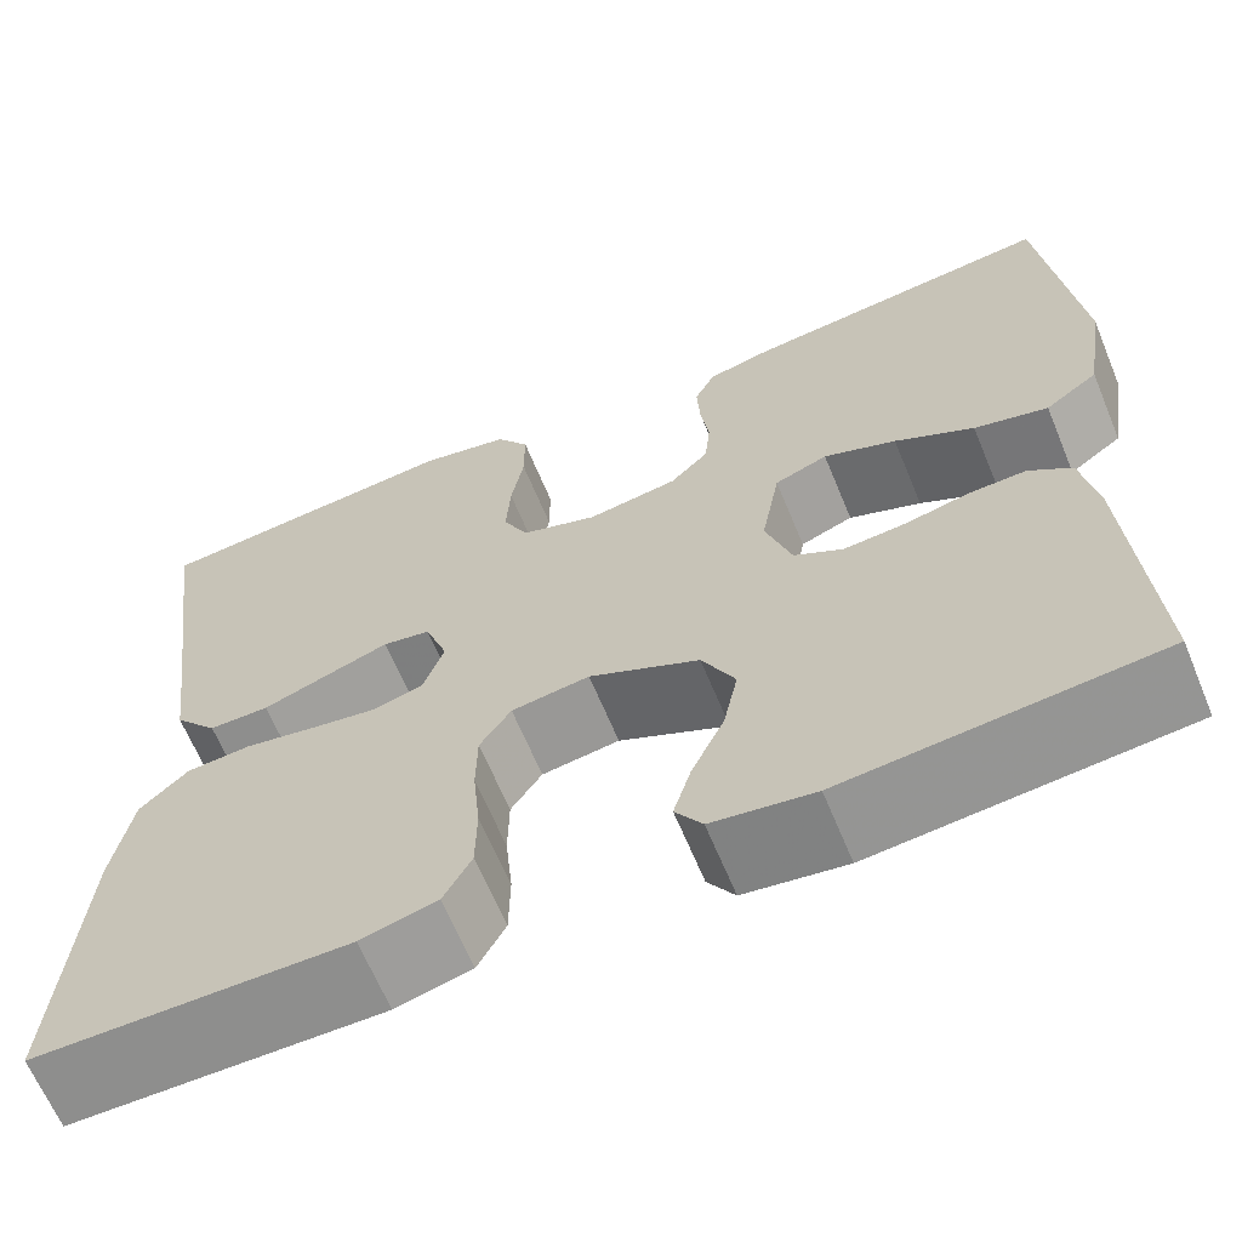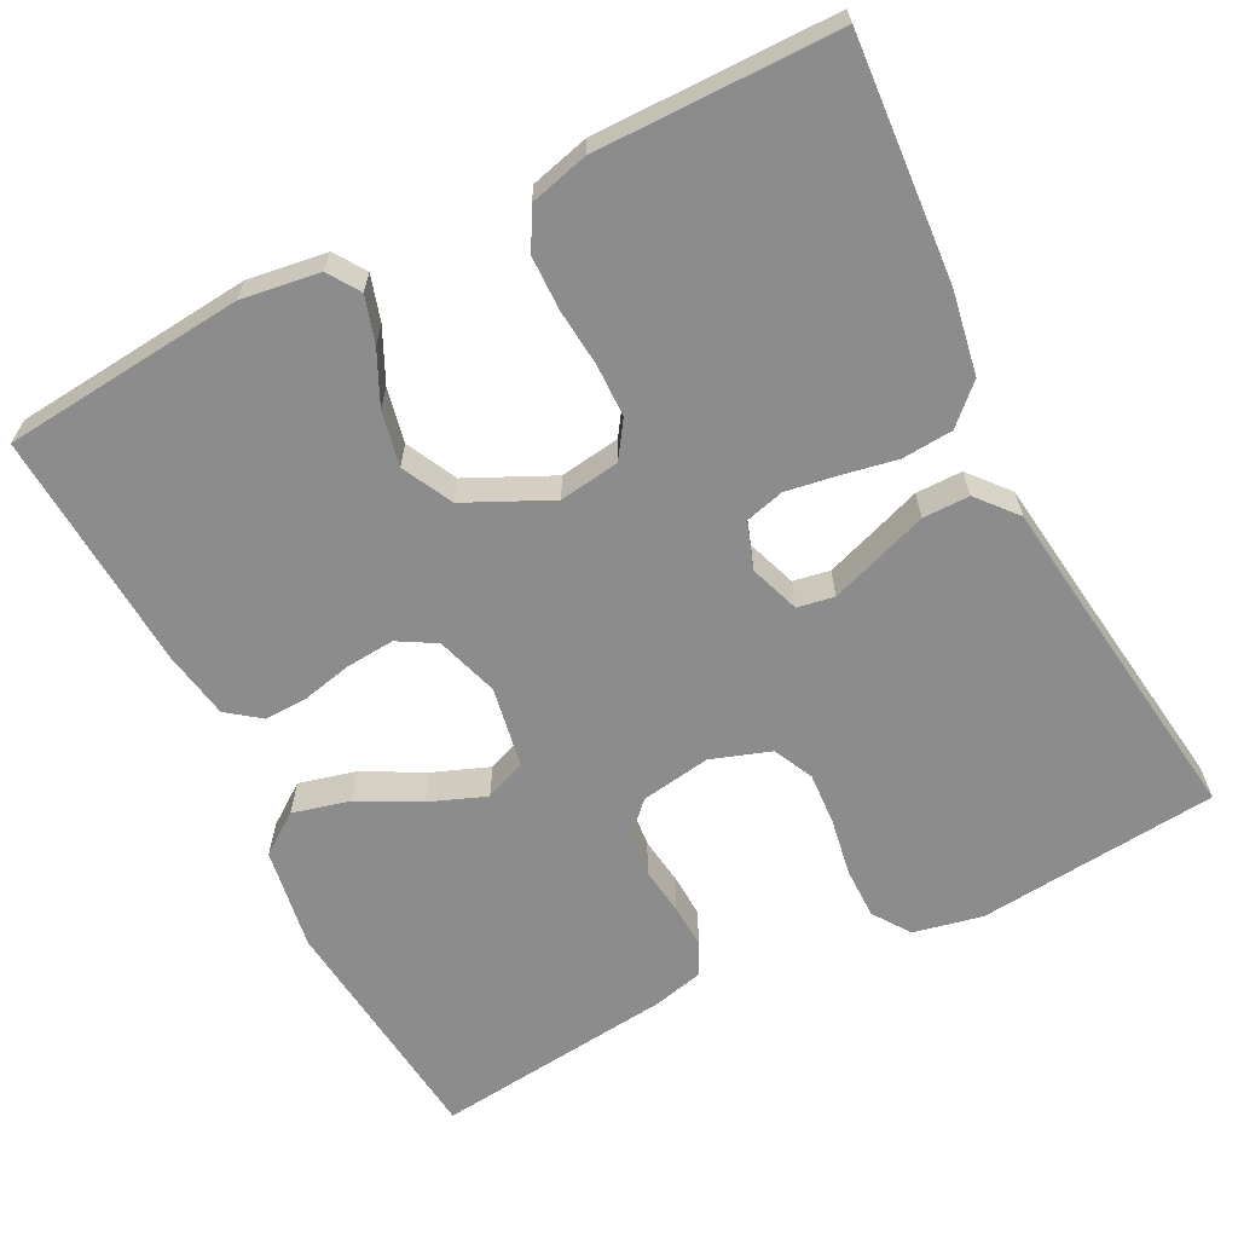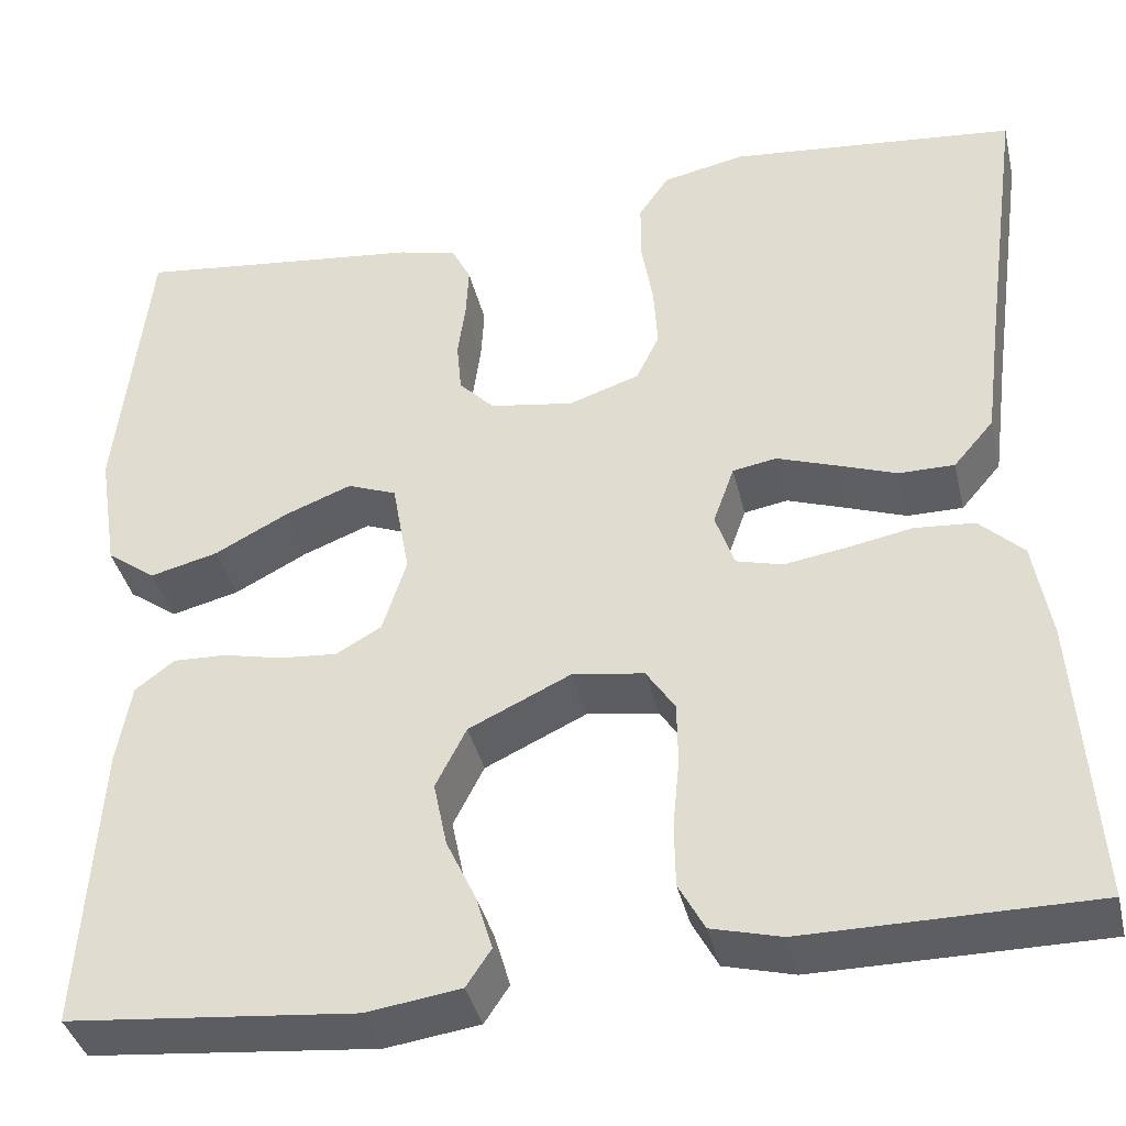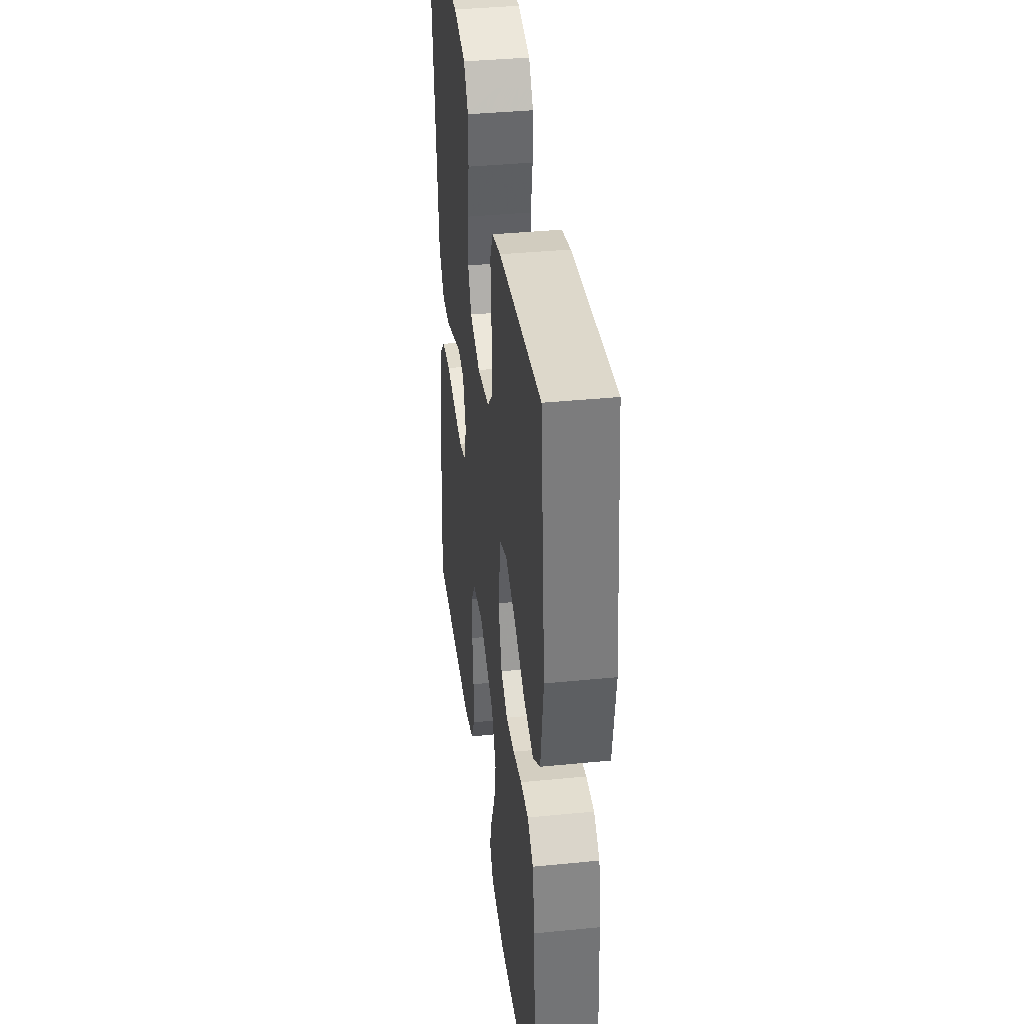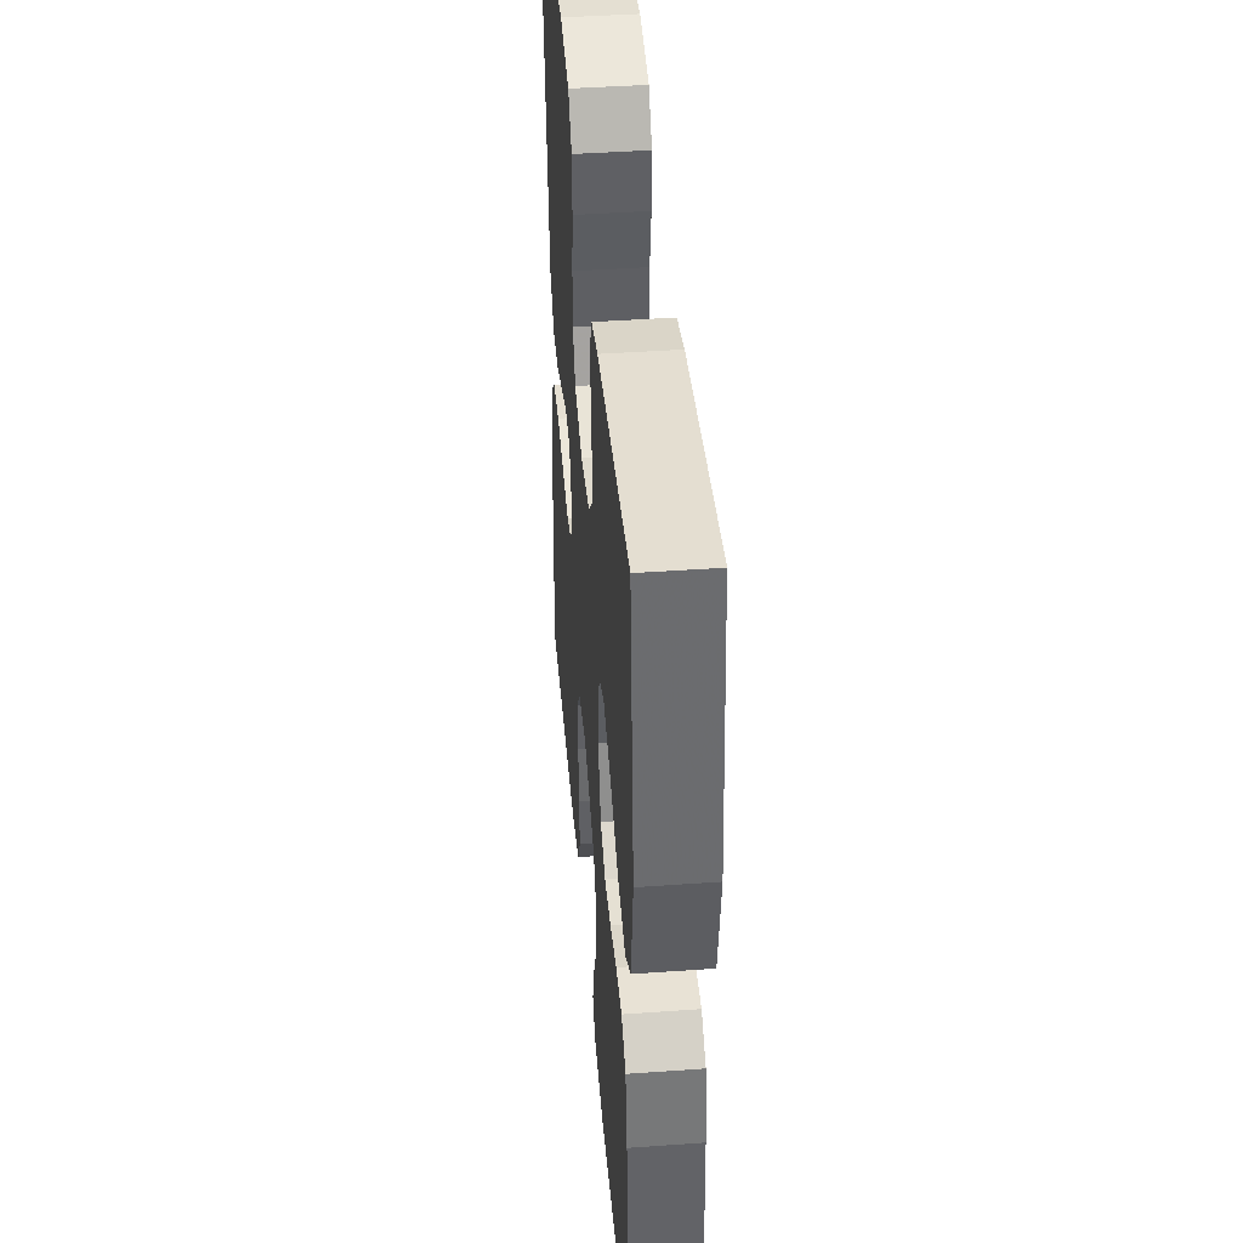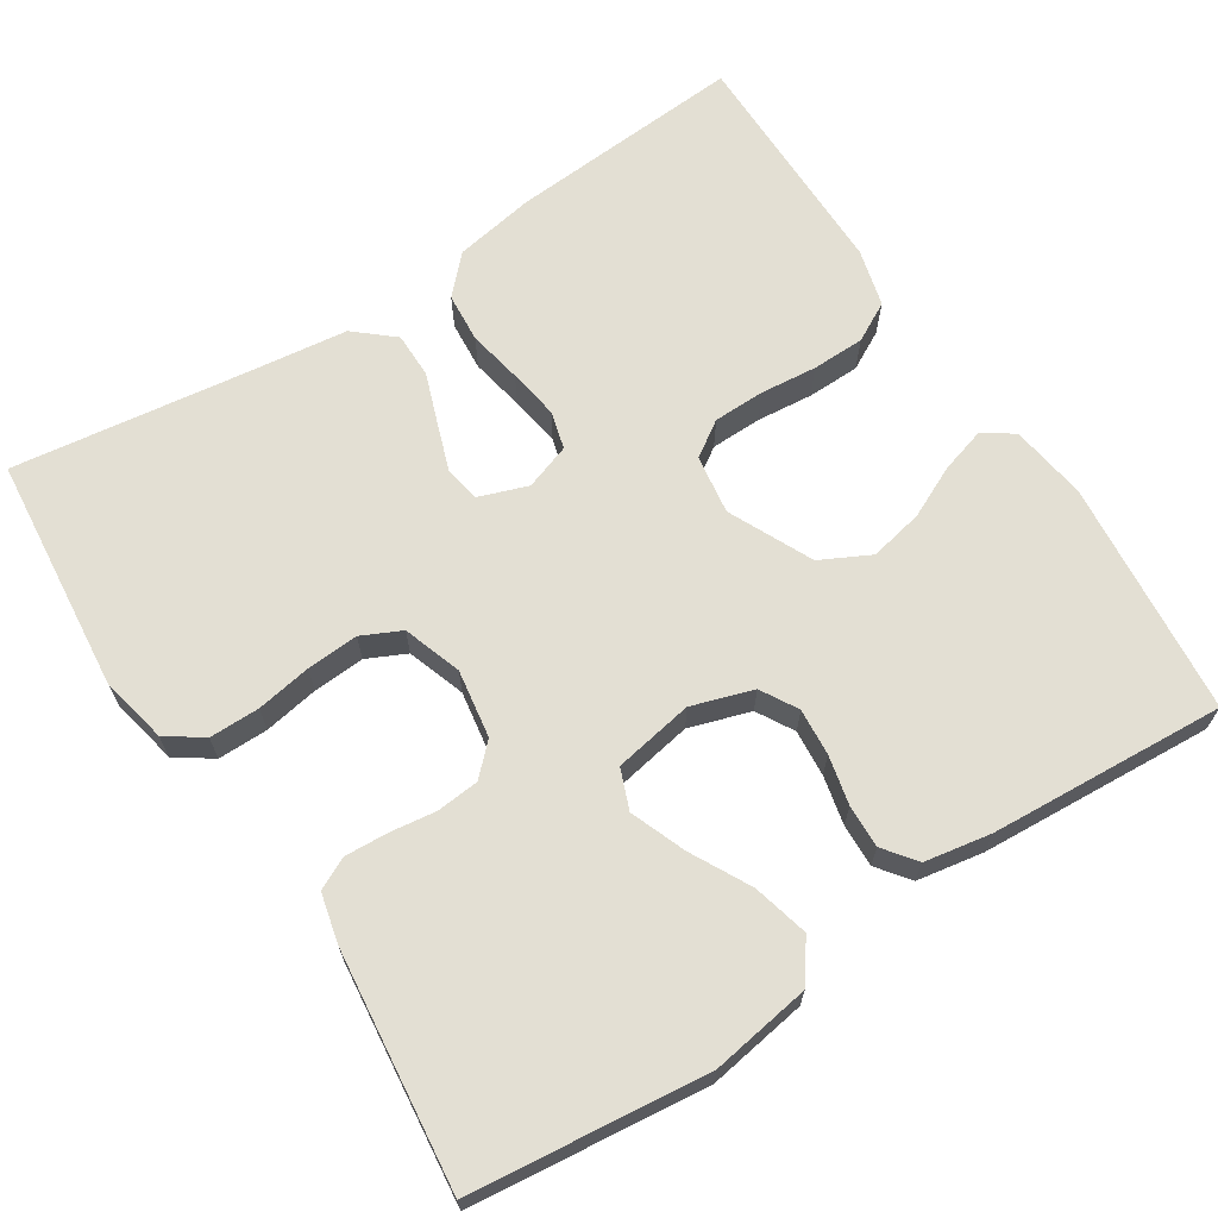
<metadata>
{"format":"obj","ext":"obj","renderer":"f3d","projection":"perspective","resolution":1024,"background":"white","views":[{"elev":-64.9,"azim":22.5,"up":"+Z"},{"elev":-64.2,"azim":-153.1,"up":"+Y"},{"elev":-38.6,"azim":-167.0,"up":"+Z"},{"elev":38.0,"azim":82.8,"up":"+Z"},{"elev":43.0,"azim":85.1,"up":"+Z"},{"elev":67.0,"azim":57.1,"up":"+Y"}]}
</metadata>
<code>
v -0.5 0.07 0.5
v -0.2 0.07 0.53
v -0.114 0.07 0.512
v -0.082 0.07 0.466
v -0.082 0.07 0.402
v -0.094 0.07 0.332
v -0.098 0.07 0.266
v -0.074 0.07 0.216
v 0 0.07 0.191
v 0.087 0.07 0.205
v 0.124 0.07 0.243
v 0.129 0.07 0.297
v 0.121 0.07 0.356
v 0.118 0.07 0.411
v 0.138 0.07 0.451
v 0.2 0.07 0.466
v 0.5 0.07 0.5
v 0.533 0.07 0.2
v 0.513 0.07 0.073
v 0.462 0.07 0.036
v 0.391 0.07 0.054
v 0.315 0.07 0.094
v 0.245 0.07 0.121
v 0.194 0.07 0.101
v 0.176 0.07 0
v 0.201 0.07 -0.078
v 0.248 0.07 -0.105
v 0.308 0.07 -0.1
v 0.37 0.07 -0.086
v 0.425 0.07 -0.084
v 0.466 0.07 -0.115
v 0.481 0.07 -0.2
v 0.5 0.07 -0.5
v 0.2 0.07 -0.529
v 0.102 0.07 -0.515
v 0.076 0.07 -0.476
v 0.093 0.07 -0.419
v 0.124 0.07 -0.353
v 0.138 0.07 -0.285
v 0.106 0.07 -0.222
v 0 0.07 -0.172
v -0.075 0.07 -0.183
v -0.105 0.07 -0.228
v -0.106 0.07 -0.293
v -0.099 0.07 -0.365
v -0.1 0.07 -0.432
v -0.127 0.07 -0.482
v -0.2 0.07 -0.501
v -0.5 0.07 -0.5
v -0.479 0.07 -0.2
v -0.461 0.07 -0.097
v -0.415 0.07 -0.053
v -0.352 0.07 -0.048
v -0.283 0.07 -0.061
v -0.219 0.07 -0.071
v -0.171 0.07 -0.058
v -0.151 0.07 0
v -0.173 0.07 0.062
v -0.219 0.07 0.07
v -0.279 0.07 0.049
v -0.343 0.07 0.026
v -0.401 0.07 0.026
v -0.443 0.07 0.075
v -0.459 0.07 0.2
v -0.5 0 0.5
v -0.2 0 0.53
v -0.114 0 0.512
v -0.082 0 0.466
v -0.082 0 0.402
v -0.094 0 0.332
v -0.098 0 0.266
v -0.074 0 0.216
v 0 0 0.191
v 0.087 0 0.205
v 0.124 0 0.243
v 0.129 0 0.297
v 0.121 0 0.356
v 0.118 0 0.411
v 0.138 0 0.451
v 0.2 0 0.466
v 0.5 0 0.5
v 0.533 0 0.2
v 0.513 0 0.073
v 0.462 0 0.036
v 0.391 0 0.054
v 0.315 0 0.094
v 0.245 0 0.121
v 0.194 0 0.101
v 0.176 0 0
v 0.201 0 -0.078
v 0.248 0 -0.105
v 0.308 0 -0.1
v 0.37 0 -0.086
v 0.425 0 -0.084
v 0.466 0 -0.115
v 0.481 0 -0.2
v 0.5 0 -0.5
v 0.2 0 -0.529
v 0.102 0 -0.515
v 0.076 0 -0.476
v 0.093 0 -0.419
v 0.124 0 -0.353
v 0.138 0 -0.285
v 0.106 0 -0.222
v 0 0 -0.172
v -0.075 0 -0.183
v -0.105 0 -0.228
v -0.106 0 -0.293
v -0.099 0 -0.365
v -0.1 0 -0.432
v -0.127 0 -0.482
v -0.2 0 -0.501
v -0.5 0 -0.5
v -0.479 0 -0.2
v -0.461 0 -0.097
v -0.415 0 -0.053
v -0.352 0 -0.048
v -0.283 0 -0.061
v -0.219 0 -0.071
v -0.171 0 -0.058
v -0.151 0 0
v -0.173 0 0.062
v -0.219 0 0.07
v -0.279 0 0.049
v -0.343 0 0.026
v -0.401 0 0.026
v -0.443 0 0.075
v -0.459 0 0.2
f 61 62 63 64
f 60 61 64 1
f 59 60 1 2
f 58 59 2 3
f 57 58 3 4
f 51 52 53 54
f 51 54 55
f 50 51 55
f 49 50 55 56
f 47 48 49 56
f 44 45 46 47
f 43 44 47 56
f 35 36 37 38
f 35 38 39
f 34 35 39
f 33 34 39
f 32 33 39 40
f 28 29 30 31
f 27 28 31 32
f 19 20 21 22
f 19 22 23
f 18 19 23
f 17 18 23
f 16 17 23 24
f 12 13 14 15
f 12 15 16 24
f 57 4 5 6
f 57 6 7
f 42 43 56 57
f 41 42 57 7
f 27 32 40 41
f 26 27 41
f 25 26 41
f 11 12 24 25
f 10 11 25 41
f 9 10 41
f 8 9 41
f 7 8 41
f 128 127 126 125
f 65 128 125 124
f 66 65 124 123
f 67 66 123 122
f 68 67 122 121
f 118 117 116 115
f 119 118 115
f 119 115 114
f 120 119 114 113
f 120 113 112 111
f 111 110 109 108
f 120 111 108 107
f 102 101 100 99
f 103 102 99
f 103 99 98
f 103 98 97
f 104 103 97 96
f 95 94 93 92
f 96 95 92 91
f 86 85 84 83
f 87 86 83
f 87 83 82
f 87 82 81
f 88 87 81 80
f 79 78 77 76
f 88 80 79 76
f 70 69 68 121
f 71 70 121
f 121 120 107 106
f 71 121 106 105
f 105 104 96 91
f 105 91 90
f 105 90 89
f 89 88 76 75
f 105 89 75 74
f 105 74 73
f 105 73 72
f 105 72 71
f 1 65 66 2
f 2 66 67 3
f 3 67 68 4
f 4 68 69 5
f 5 69 70 6
f 6 70 71 7
f 7 71 72 8
f 8 72 73 9
f 9 73 74 10
f 10 74 75 11
f 11 75 76 12
f 12 76 77 13
f 13 77 78 14
f 14 78 79 15
f 15 79 80 16
f 16 80 81 17
f 17 81 82 18
f 18 82 83 19
f 19 83 84 20
f 20 84 85 21
f 21 85 86 22
f 22 86 87 23
f 23 87 88 24
f 24 88 89 25
f 25 89 90 26
f 26 90 91 27
f 27 91 92 28
f 28 92 93 29
f 29 93 94 30
f 30 94 95 31
f 31 95 96 32
f 32 96 97 33
f 33 97 98 34
f 34 98 99 35
f 35 99 100 36
f 36 100 101 37
f 37 101 102 38
f 38 102 103 39
f 39 103 104 40
f 40 104 105 41
f 41 105 106 42
f 42 106 107 43
f 43 107 108 44
f 44 108 109 45
f 45 109 110 46
f 46 110 111 47
f 47 111 112 48
f 48 112 113 49
f 49 113 114 50
f 50 114 115 51
f 51 115 116 52
f 52 116 117 53
f 53 117 118 54
f 54 118 119 55
f 55 119 120 56
f 56 120 121 57
f 57 121 122 58
f 58 122 123 59
f 59 123 124 60
f 60 124 125 61
f 61 125 126 62
f 62 126 127 63
f 63 127 128 64
f 64 128 65 1

</code>
